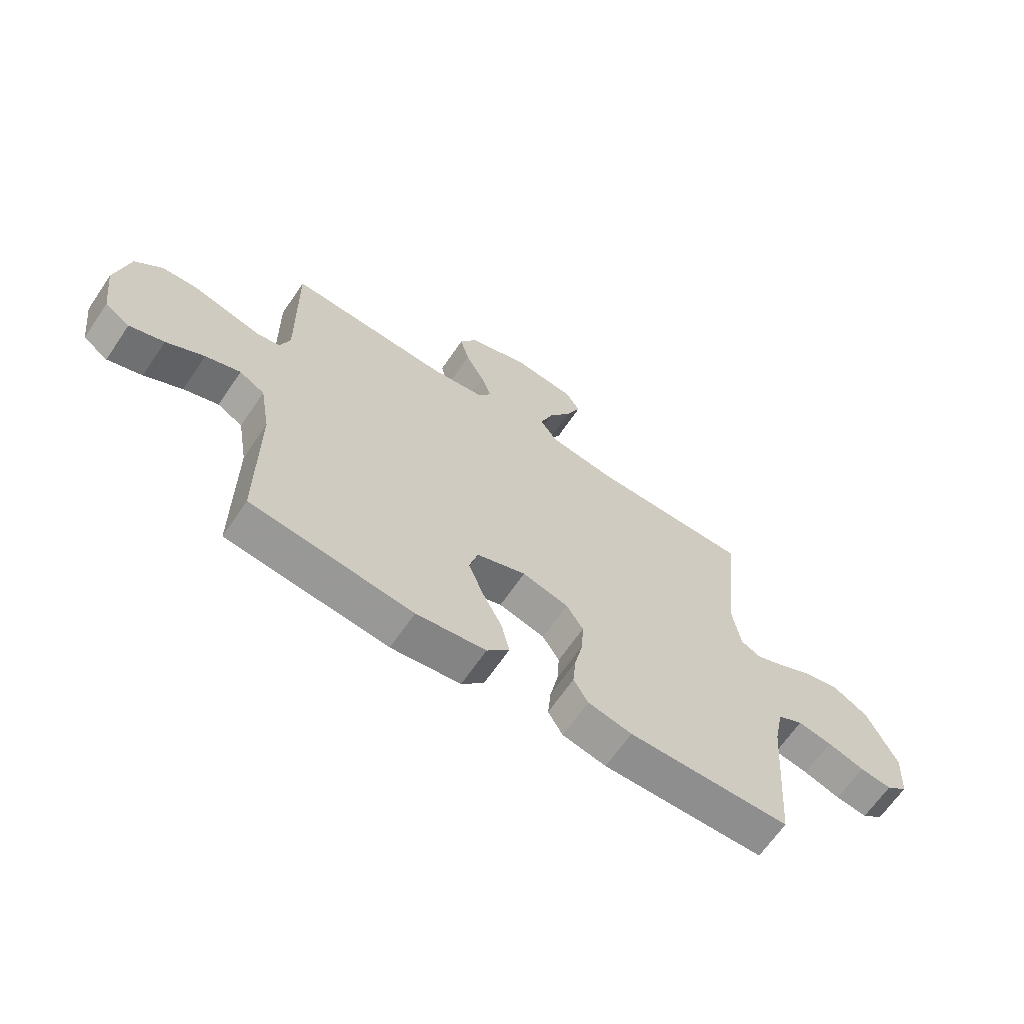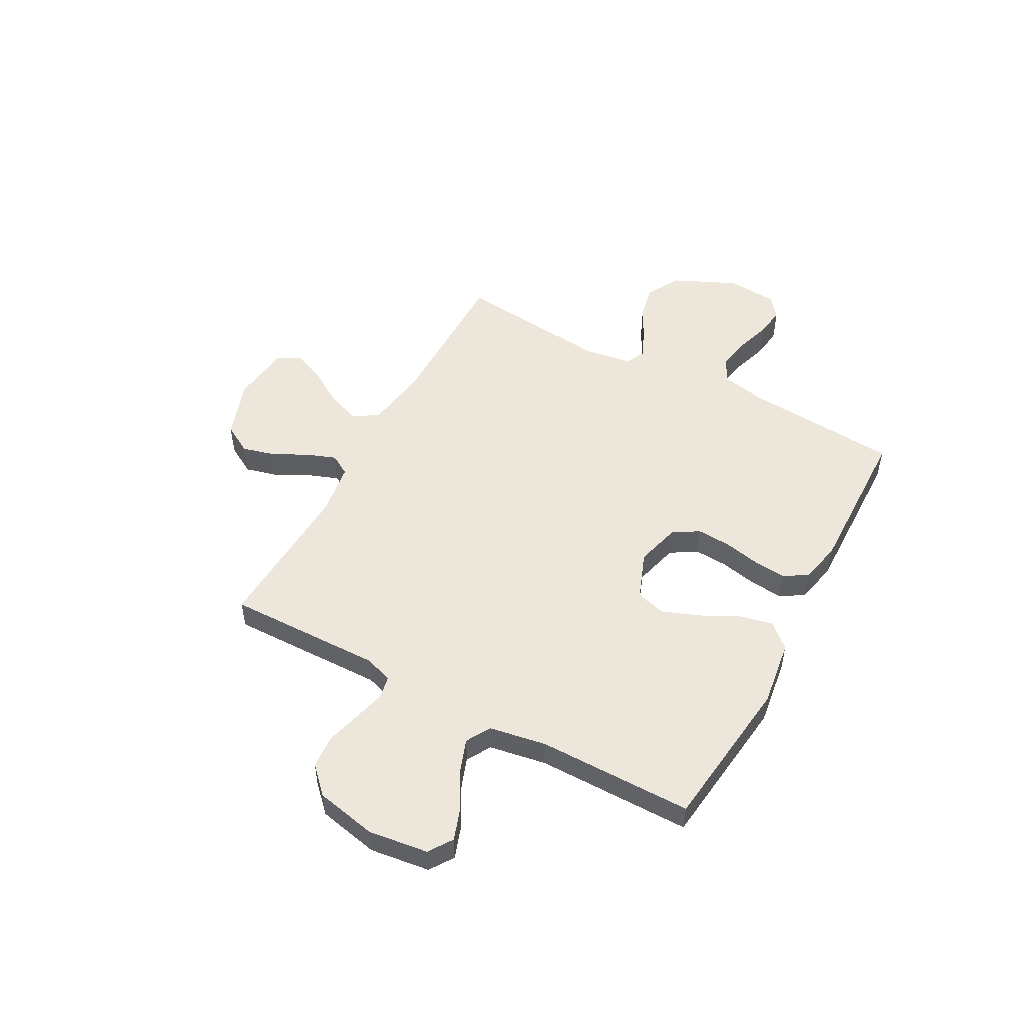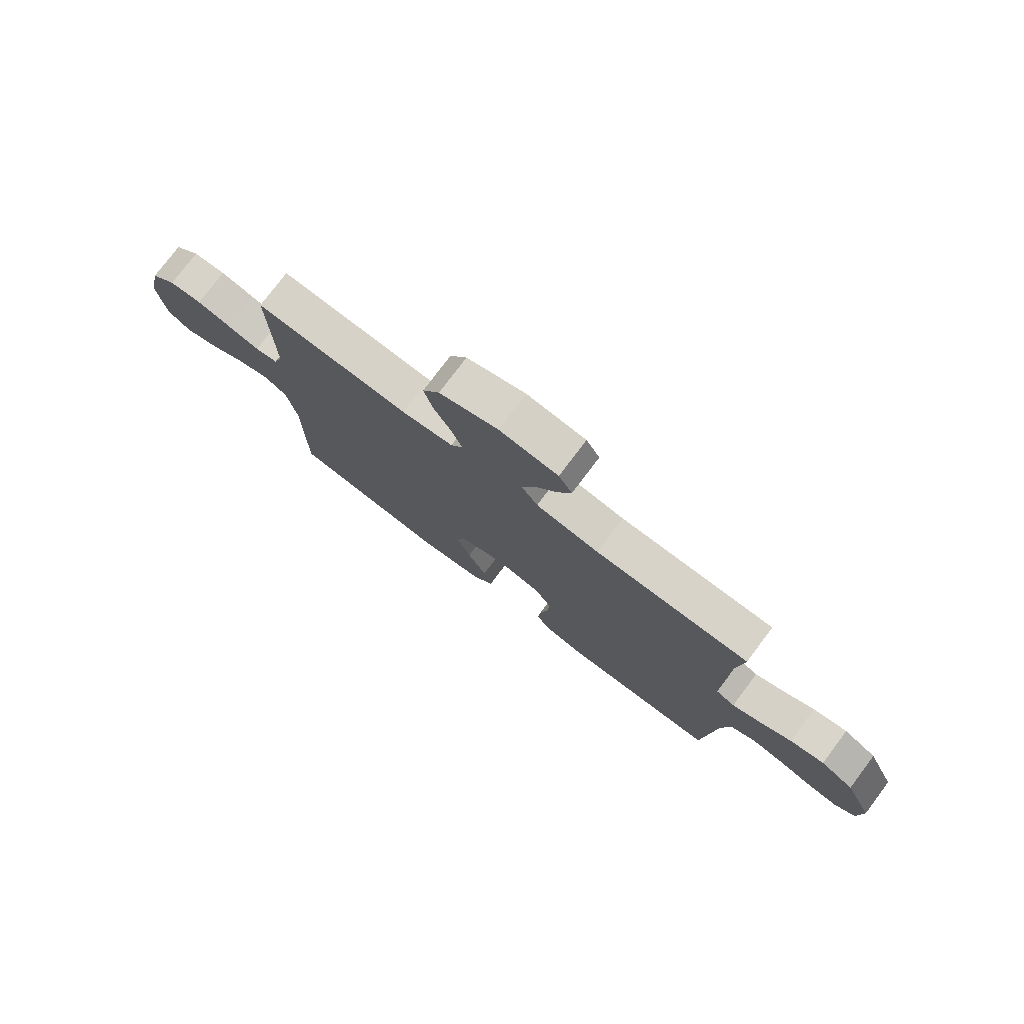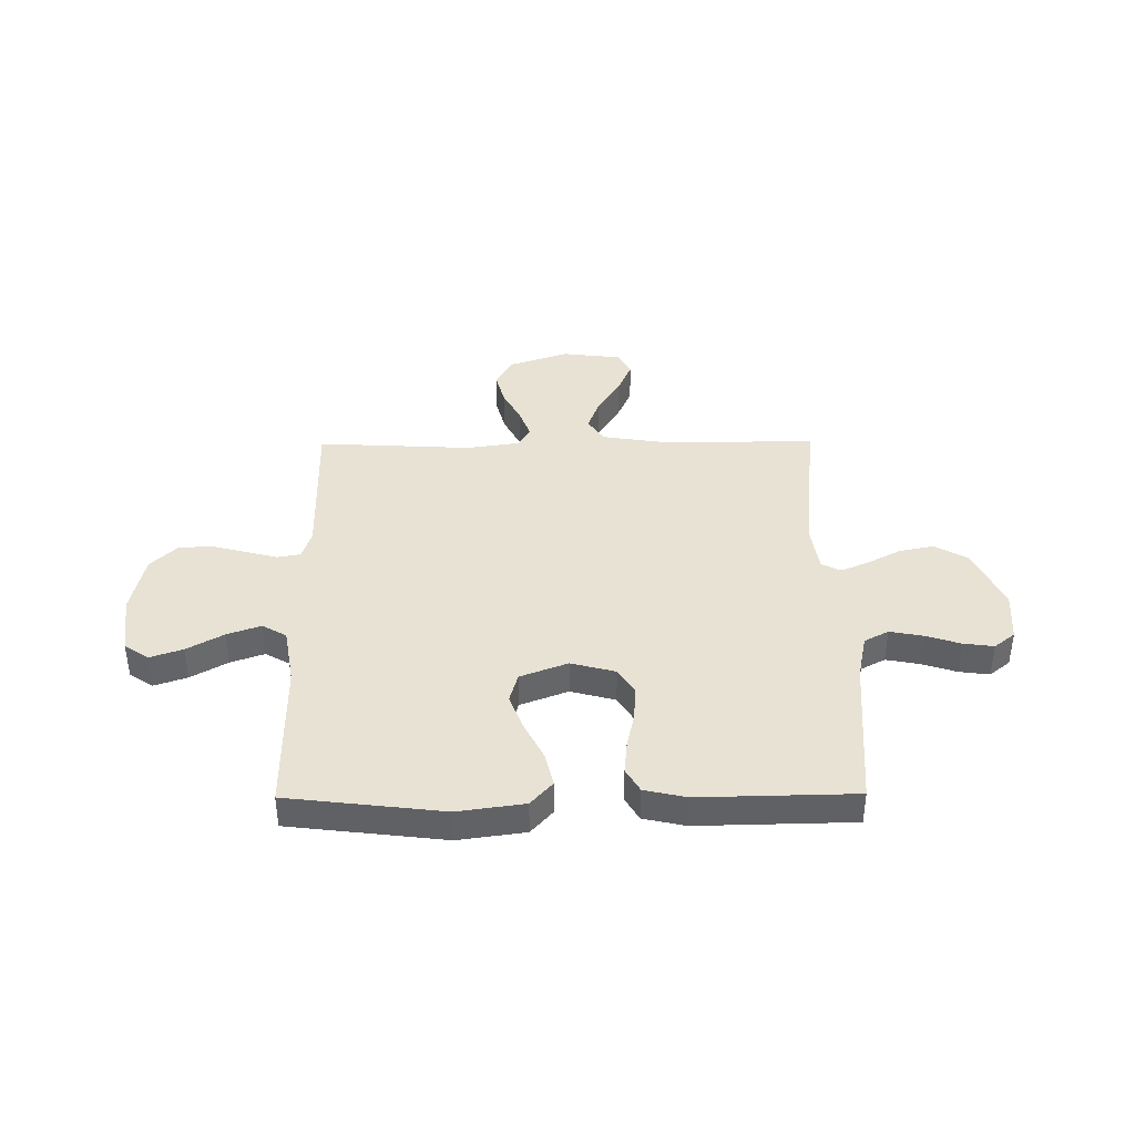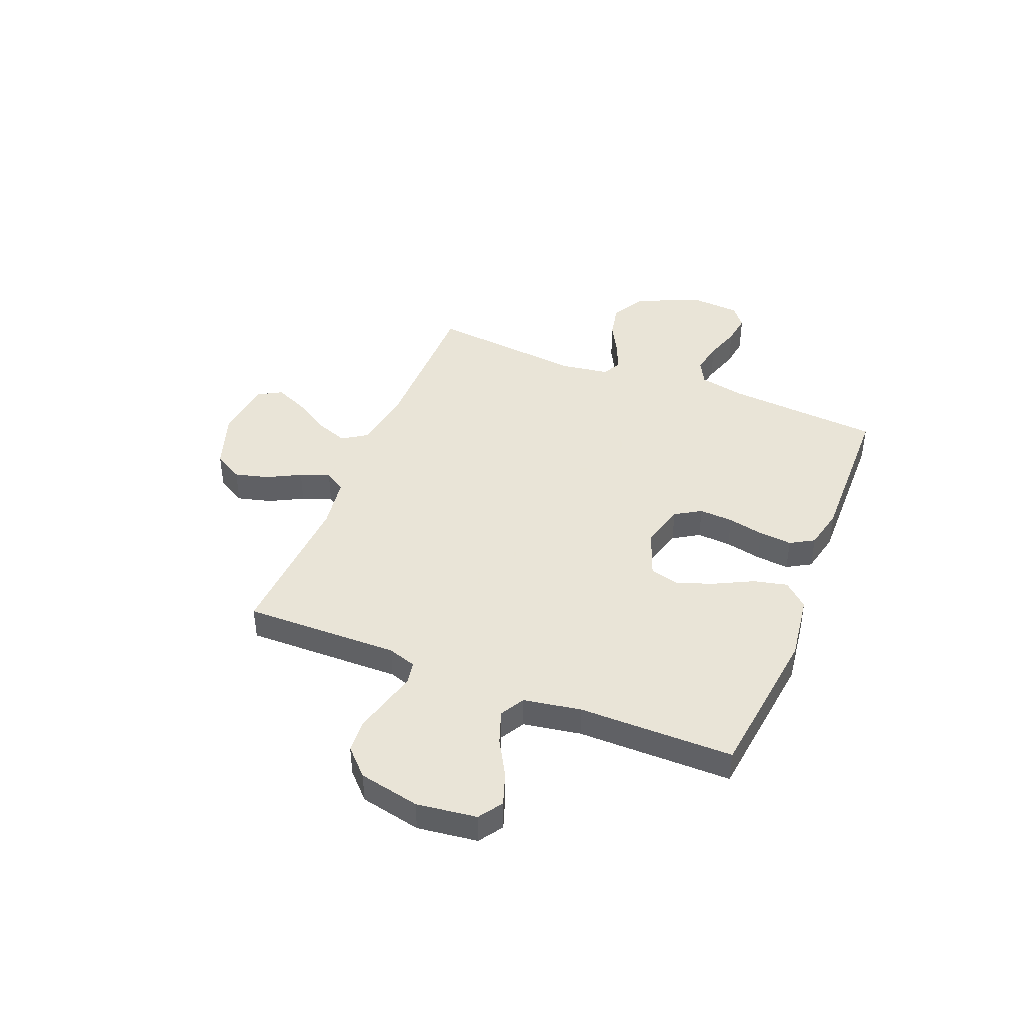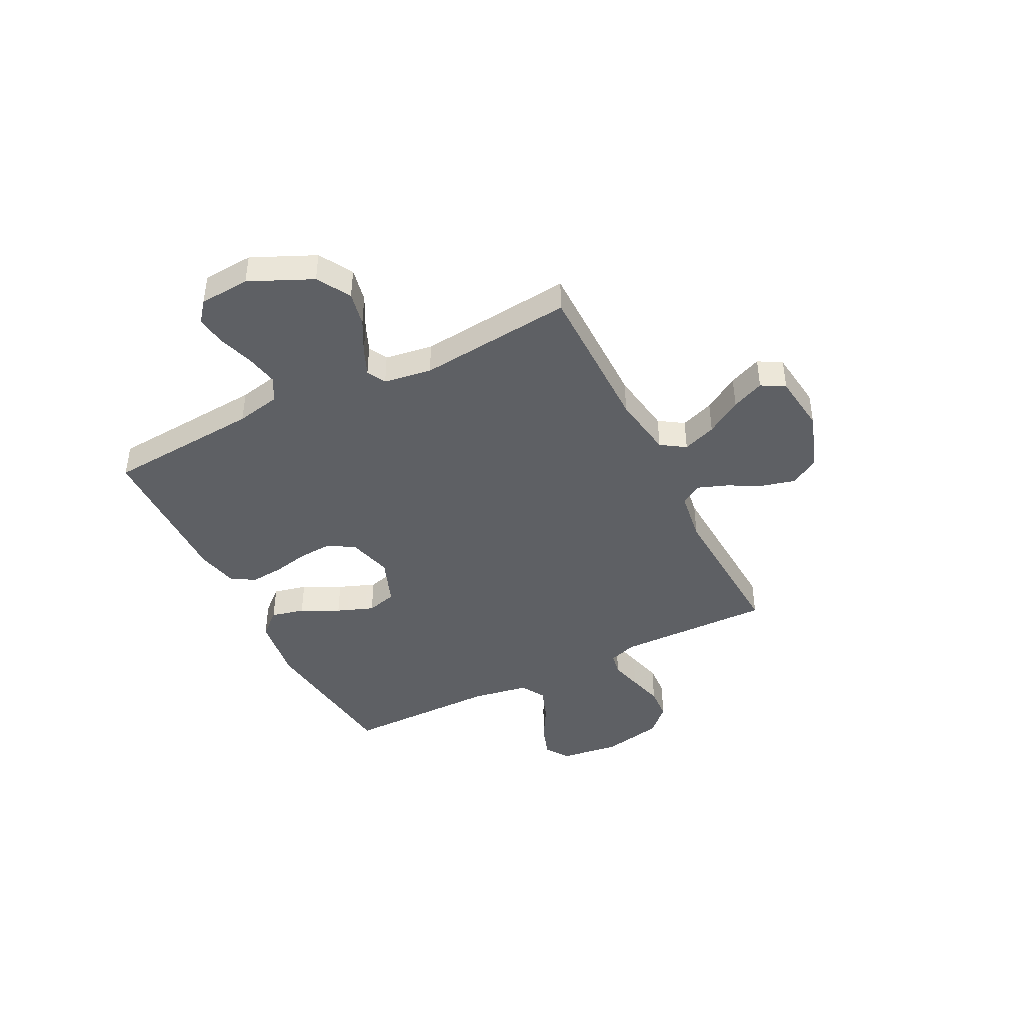
<metadata>
{"format":"obj","ext":"obj","renderer":"f3d","projection":"perspective","resolution":1024,"background":"white","views":[{"elev":-65.6,"azim":145.8,"up":"+Z"},{"elev":51.3,"azim":118.4,"up":"+Y"},{"elev":77.1,"azim":-143.0,"up":"+Z"},{"elev":39.9,"azim":179.5,"up":"+Y"},{"elev":42.8,"azim":111.9,"up":"+Y"},{"elev":-42.9,"azim":-63.2,"up":"+Y"}]}
</metadata>
<code>
v -0.5 0.07 -0.5
v -0.523 0.07 -0.2
v -0.541 0.07 -0.113
v -0.588 0.07 -0.088
v -0.651 0.07 -0.1
v -0.719 0.07 -0.122
v -0.778 0.07 -0.13
v -0.818 0.07 -0.098
v -0.825 0.07 0
v -0.77 0.07 0.121
v -0.705 0.07 0.159
v -0.638 0.07 0.145
v -0.574 0.07 0.111
v -0.52 0.07 0.088
v -0.483 0.07 0.107
v -0.469 0.07 0.2
v -0.5 0.07 0.5
v -0.2 0.07 0.5
v -0.077 0.07 0.519
v -0.046 0.07 0.566
v -0.07 0.07 0.631
v -0.113 0.07 0.7
v -0.14 0.07 0.763
v -0.114 0.07 0.808
v 0 0.07 0.822
v 0.114 0.07 0.783
v 0.147 0.07 0.726
v 0.13 0.07 0.661
v 0.096 0.07 0.596
v 0.075 0.07 0.539
v 0.099 0.07 0.499
v 0.2 0.07 0.484
v 0.5 0.07 0.5
v 0.495 0.07 0.2
v 0.513 0.07 0.145
v 0.557 0.07 0.137
v 0.619 0.07 0.153
v 0.687 0.07 0.171
v 0.751 0.07 0.167
v 0.801 0.07 0.118
v 0.826 0.07 0
v 0.811 0.07 -0.116
v 0.765 0.07 -0.147
v 0.701 0.07 -0.125
v 0.631 0.07 -0.085
v 0.566 0.07 -0.062
v 0.519 0.07 -0.089
v 0.5 0.07 -0.2
v 0.5 0.07 -0.5
v 0.2 0.07 -0.536
v 0.071 0.07 -0.518
v 0.029 0.07 -0.471
v 0.044 0.07 -0.406
v 0.081 0.07 -0.333
v 0.108 0.07 -0.262
v 0.092 0.07 -0.204
v 0 0.07 -0.169
v -0.086 0.07 -0.192
v -0.117 0.07 -0.242
v -0.113 0.07 -0.308
v -0.098 0.07 -0.378
v -0.092 0.07 -0.442
v -0.119 0.07 -0.488
v -0.2 0.07 -0.506
v -0.5 0 -0.5
v -0.523 0 -0.2
v -0.541 0 -0.113
v -0.588 0 -0.088
v -0.651 0 -0.1
v -0.719 0 -0.122
v -0.778 0 -0.13
v -0.818 0 -0.098
v -0.825 0 0
v -0.77 0 0.121
v -0.705 0 0.159
v -0.638 0 0.145
v -0.574 0 0.111
v -0.52 0 0.088
v -0.483 0 0.107
v -0.469 0 0.2
v -0.5 0 0.5
v -0.2 0 0.5
v -0.077 0 0.519
v -0.046 0 0.566
v -0.07 0 0.631
v -0.113 0 0.7
v -0.14 0 0.763
v -0.114 0 0.808
v 0 0 0.822
v 0.114 0 0.783
v 0.147 0 0.726
v 0.13 0 0.661
v 0.096 0 0.596
v 0.075 0 0.539
v 0.099 0 0.499
v 0.2 0 0.484
v 0.5 0 0.5
v 0.495 0 0.2
v 0.513 0 0.145
v 0.557 0 0.137
v 0.619 0 0.153
v 0.687 0 0.171
v 0.751 0 0.167
v 0.801 0 0.118
v 0.826 0 0
v 0.811 0 -0.116
v 0.765 0 -0.147
v 0.701 0 -0.125
v 0.631 0 -0.085
v 0.566 0 -0.062
v 0.519 0 -0.089
v 0.5 0 -0.2
v 0.5 0 -0.5
v 0.2 0 -0.536
v 0.071 0 -0.518
v 0.029 0 -0.471
v 0.044 0 -0.406
v 0.081 0 -0.333
v 0.108 0 -0.262
v 0.092 0 -0.204
v 0 0 -0.169
v -0.086 0 -0.192
v -0.117 0 -0.242
v -0.113 0 -0.308
v -0.098 0 -0.378
v -0.092 0 -0.442
v -0.119 0 -0.488
v -0.2 0 -0.506
f 64 1 2
f 63 64 2
f 62 63 2
f 61 62 2
f 60 61 2
f 59 60 2 3
f 58 59 3 4
f 57 58 4
f 52 53 54
f 51 52 54
f 50 51 54
f 49 50 54
f 48 49 54
f 47 48 54 55
f 46 47 55 56
f 43 44 45
f 42 43 45
f 41 42 45
f 40 41 45
f 39 40 45
f 38 39 45
f 37 38 45
f 36 37 45 46
f 46 56 57
f 36 46 57
f 35 36 57
f 32 33 34
f 35 57 4
f 34 35 4
f 32 34 4
f 31 32 4
f 27 28 29
f 26 27 29
f 25 26 29
f 24 25 29
f 23 24 29
f 22 23 29
f 21 22 29
f 20 21 29 30
f 16 17 18
f 15 16 18 19
f 11 12 13
f 10 11 13
f 9 10 13
f 8 9 13
f 7 8 13
f 6 7 13
f 5 6 13
f 5 13 14
f 4 5 14 15
f 19 20 30 31
f 4 15 19 31
f 66 65 128
f 66 128 127
f 66 127 126
f 66 126 125
f 66 125 124
f 67 66 124 123
f 68 67 123 122
f 68 122 121
f 118 117 116
f 118 116 115
f 118 115 114
f 118 114 113
f 118 113 112
f 119 118 112 111
f 120 119 111 110
f 109 108 107
f 109 107 106
f 109 106 105
f 109 105 104
f 109 104 103
f 109 103 102
f 109 102 101
f 110 109 101 100
f 121 120 110
f 121 110 100
f 121 100 99
f 98 97 96
f 68 121 99
f 68 99 98
f 68 98 96
f 68 96 95
f 93 92 91
f 93 91 90
f 93 90 89
f 93 89 88
f 93 88 87
f 93 87 86
f 93 86 85
f 94 93 85 84
f 82 81 80
f 83 82 80 79
f 77 76 75
f 77 75 74
f 77 74 73
f 77 73 72
f 77 72 71
f 77 71 70
f 77 70 69
f 78 77 69
f 79 78 69 68
f 95 94 84 83
f 95 83 79 68
f 1 65 66 2
f 2 66 67 3
f 3 67 68 4
f 4 68 69 5
f 5 69 70 6
f 6 70 71 7
f 7 71 72 8
f 8 72 73 9
f 9 73 74 10
f 10 74 75 11
f 11 75 76 12
f 12 76 77 13
f 13 77 78 14
f 14 78 79 15
f 15 79 80 16
f 16 80 81 17
f 17 81 82 18
f 18 82 83 19
f 19 83 84 20
f 20 84 85 21
f 21 85 86 22
f 22 86 87 23
f 23 87 88 24
f 24 88 89 25
f 25 89 90 26
f 26 90 91 27
f 27 91 92 28
f 28 92 93 29
f 29 93 94 30
f 30 94 95 31
f 31 95 96 32
f 32 96 97 33
f 33 97 98 34
f 34 98 99 35
f 35 99 100 36
f 36 100 101 37
f 37 101 102 38
f 38 102 103 39
f 39 103 104 40
f 40 104 105 41
f 41 105 106 42
f 42 106 107 43
f 43 107 108 44
f 44 108 109 45
f 45 109 110 46
f 46 110 111 47
f 47 111 112 48
f 48 112 113 49
f 49 113 114 50
f 50 114 115 51
f 51 115 116 52
f 52 116 117 53
f 53 117 118 54
f 54 118 119 55
f 55 119 120 56
f 56 120 121 57
f 57 121 122 58
f 58 122 123 59
f 59 123 124 60
f 60 124 125 61
f 61 125 126 62
f 62 126 127 63
f 63 127 128 64
f 64 128 65 1

</code>
